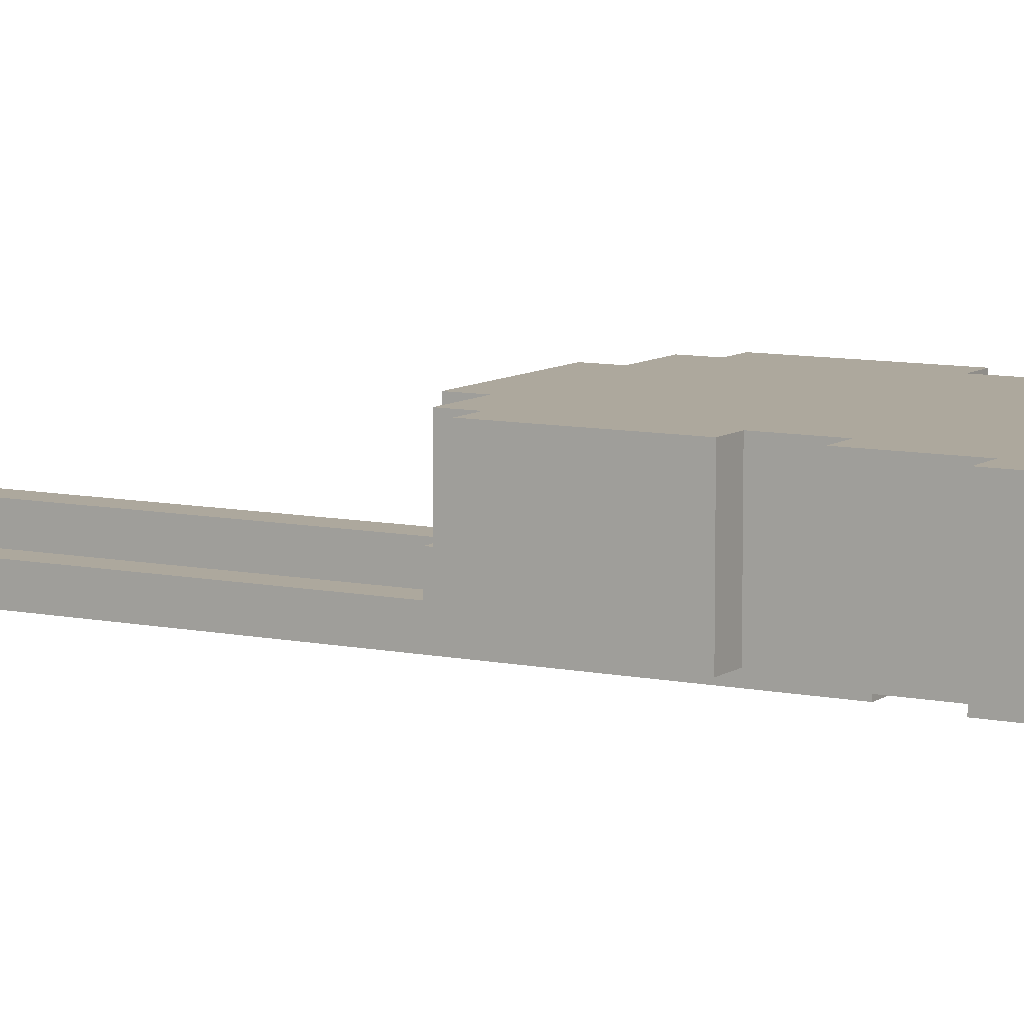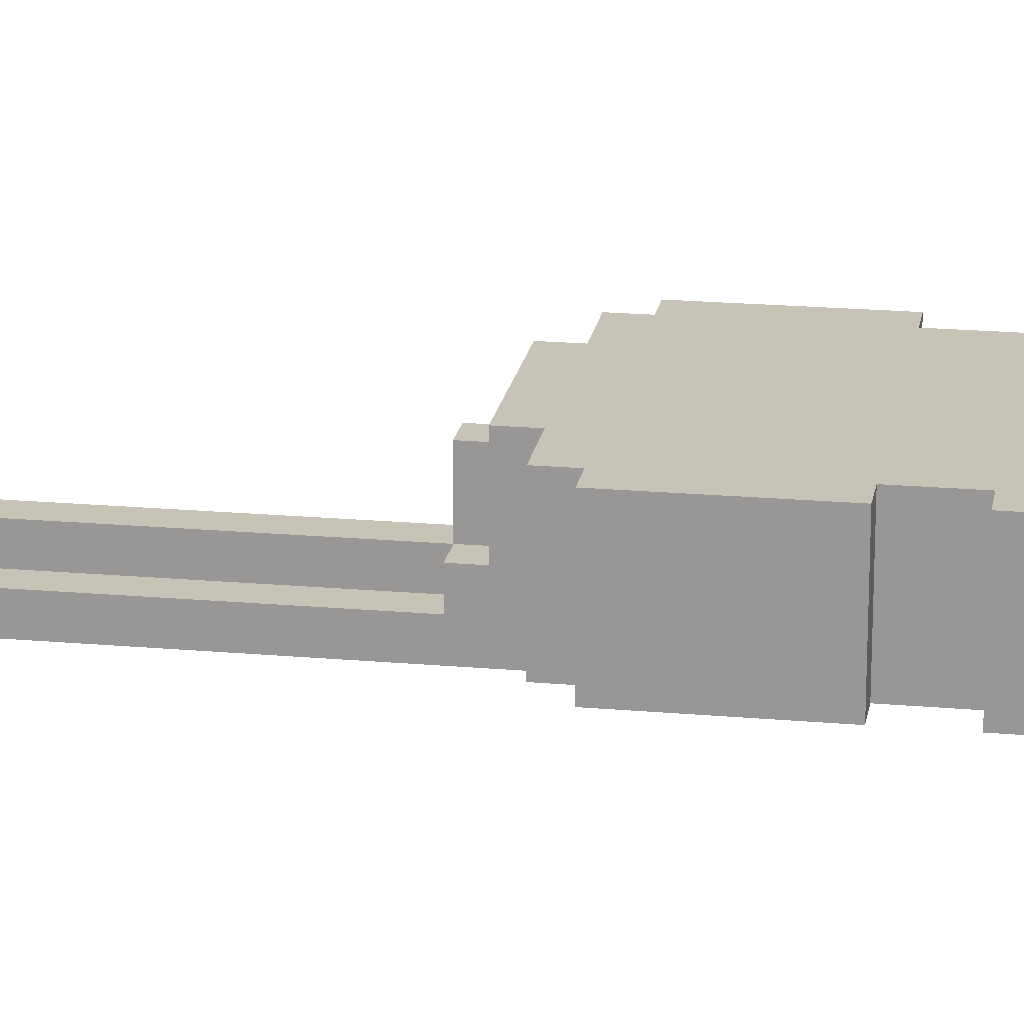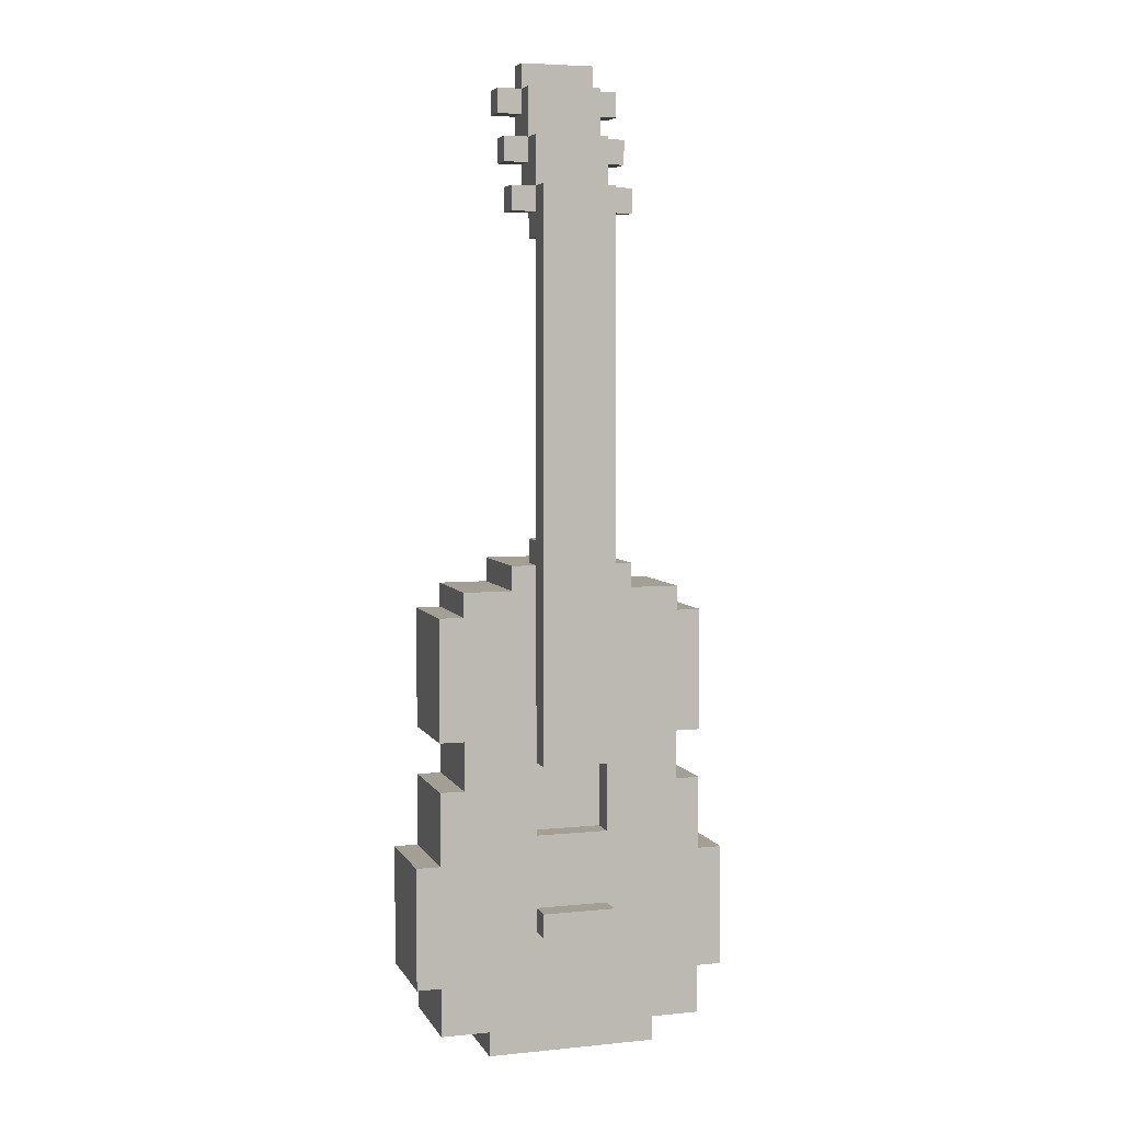
<metadata>
{"format":"obj","ext":"obj","renderer":"f3d","projection":"perspective","resolution":1024,"background":"white","views":[{"elev":8.7,"azim":-60.2,"up":"+Z"},{"elev":19.7,"azim":-80.6,"up":"+Z"},{"elev":5.5,"azim":162.9,"up":"+Y"}]}
</metadata>
<code>
o Guitars
v -0.6 0.3 0.2
v -0.6 0.3 -0.2
v -0.6 0.8 0.2
v -0.6 0.8 -0.2
v -0.5 0.1 0.2
v -0.5 0.1 -0.2
v -0.5 0.3 0.2
v -0.5 0.3 -0.2
v -0.5 0.8 0.2
v -0.5 0.8 -0.2
v -0.5 1.1 0.2
v -0.5 1.1 -0.2
v -0.5 1.3 0.2
v -0.5 1.3 -0.2
v -0.5 1.8 0.2
v -0.5 1.8 -0.2
v -0.4 1.1 0.2
v -0.4 1.1 -0.2
v -0.4 1.3 0.2
v -0.4 1.3 -0.2
v -0.4 1.8 0.2
v -0.4 1.8 -0.2
v -0.4 1.9 0.2
v -0.4 1.9 -0.2
v -0.3 0 0.2
v -0.3 0 -0.2
v -0.3 0.1 0.2
v -0.3 0.1 -0.2
v -0.2 1.9 0.2
v -0.2 1.9 -0.2
v -0.2 2 0.2
v -0.2 2 -0.2
v -0.2 3.4 -0.1
v -0.2 3.4 -0.2
v -0.2 3.5 -0.1
v -0.2 3.5 -0.2
v -0.2 3.6 0
v -0.2 3.6 -0.1
v -0.2 3.7 0
v -0.2 3.7 -0.1
v -0.2 3.8 0.1
v -0.2 3.8 0
v -0.2 3.9 0.1
v -0.2 3.9 0
v -0.1 0.5 -0.2
v -0.1 0.5 -0.3
v -0.1 0.6 -0.2
v -0.1 0.6 -0.3
v -0.1 1.2 -0.2
v -0.1 1.2 -0.3
v -0.1 2 -0.1
v -0.1 2 -0.2
v -0.1 2.1 -0.1
v -0.1 2.1 -0.2
v -0.1 3.3 -0.1
v -0.1 3.3 -0.2
v -0.1 3.4 -0.1
v -0.1 3.4 -0.2
v -0.1 3.4 -0.3
v -0.1 3.5 0
v -0.1 3.5 -0.1
v -0.1 3.5 -0.2
v -0.1 3.5 -0.3
v -0.1 3.6 0
v -0.1 3.6 -0.1
v -0.1 3.7 0.1
v -0.1 3.7 0
v -0.1 3.7 -0.1
v -0.1 3.7 -0.2
v -0.1 3.8 0.1
v -0.1 3.8 0
v -0.1 3.9 0.1
v -0.1 3.9 0
v -0.1 3.9 -0.1
v -0.1 4 0.1
v -0.1 4 0
v -5.96e-08 2 0.1
v -5.96e-08 2 -0.1
v -5.96e-08 2.1 0.1
v -5.96e-08 2.1 -0.1
v -5.96e-08 2.1 -0.2
v -5.96e-08 3.3 -0.1
v -5.96e-08 3.3 -0.2
v 0.2 0.9 -0.1
v 0.2 0.9 -0.2
v 0.2 1.2 -0.1
v 0.2 1.2 -0.2
v 0.3 0.8 0
v 0.3 0.8 -0.1
v 0.3 1.3 0
v 0.3 1.3 -0.1
v -0.2 0.8 0
v -0.2 0.8 -0.1
v -0.2 1.3 0
v -0.2 1.3 -0.1
v -0.1 0.9 -0.1
v -0.1 0.9 -0.2
v -0.1 1.2 -0.1
v -0.1 1.2 -0.2
v 0.1 2 0.1
v 0.1 2 -0.1
v 0.1 2.1 0.1
v 0.1 2.1 -0.1
v 0.1 2.1 -0.2
v 0.1 3.3 -0.1
v 0.1 3.3 -0.2
v 0.2 0.5 -0.2
v 0.2 0.5 -0.3
v 0.2 0.6 -0.2
v 0.2 0.6 -0.3
v 0.2 1.2 -0.2
v 0.2 1.2 -0.3
v 0.2 2 -0.1
v 0.2 2 -0.2
v 0.2 2.1 -0.1
v 0.2 2.1 -0.2
v 0.2 3.3 -0.1
v 0.2 3.3 -0.2
v 0.2 3.4 -0.1
v 0.2 3.4 -0.2
v 0.2 3.4 -0.3
v 0.2 3.5 0
v 0.2 3.5 -0.1
v 0.2 3.5 -0.2
v 0.2 3.5 -0.3
v 0.2 3.6 0
v 0.2 3.6 -0.1
v 0.2 3.7 0.1
v 0.2 3.7 0
v 0.2 3.7 -0.1
v 0.2 3.7 -0.2
v 0.2 3.8 0.1
v 0.2 3.8 0
v 0.2 3.9 0.1
v 0.2 3.9 0
v 0.2 3.9 -0.1
v 0.2 4 0.1
v 0.2 4 0
v 0.3 1.9 0.2
v 0.3 1.9 -0.2
v 0.3 2 0.2
v 0.3 2 -0.2
v 0.3 3.4 -0.1
v 0.3 3.4 -0.2
v 0.3 3.5 -0.1
v 0.3 3.5 -0.2
v 0.3 3.6 0
v 0.3 3.6 -0.1
v 0.3 3.7 0
v 0.3 3.7 -0.1
v 0.3 3.8 0.1
v 0.3 3.8 0
v 0.3 3.9 0.1
v 0.3 3.9 0
v 0.4 0 0.2
v 0.4 0 -0.2
v 0.4 0.1 0.2
v 0.4 0.1 -0.2
v 0.5 1.1 0.2
v 0.5 1.1 -0.2
v 0.5 1.3 0.2
v 0.5 1.3 -0.2
v 0.5 1.8 0.2
v 0.5 1.8 -0.2
v 0.5 1.9 0.2
v 0.5 1.9 -0.2
v 0.6 0.1 0.2
v 0.6 0.1 -0.2
v 0.6 0.3 0.2
v 0.6 0.3 -0.2
v 0.6 0.8 0.2
v 0.6 0.8 -0.2
v 0.6 1.1 0.2
v 0.6 1.1 -0.2
v 0.6 1.3 0.2
v 0.6 1.3 -0.2
v 0.6 1.8 0.2
v 0.6 1.8 -0.2
v 0.7 0.3 0.2
v 0.7 0.3 -0.2
v 0.7 0.8 0.2
v 0.7 0.8 -0.2
v -0.6 0.3 0.2
v -0.6 0.8 0.2
v -0.5 0.1 0.2
v -0.5 0.3 0.2
v -0.5 0.8 0.2
v -0.5 1.1 0.2
v -0.5 1.3 0.2
v -0.5 1.8 0.2
v -0.4 1.1 0.2
v -0.4 1.3 0.2
v -0.4 1.8 0.2
v -0.4 1.9 0.2
v -0.3 0 0.2
v -0.3 0.1 0.2
v -0.2 1.9 0.2
v -0.2 2 0.2
v 0.3 1.9 0.2
v 0.3 2 0.2
v 0.4 0 0.2
v 0.4 0.1 0.2
v 0.5 1.1 0.2
v 0.5 1.3 0.2
v 0.5 1.8 0.2
v 0.5 1.9 0.2
v 0.6 0.1 0.2
v 0.6 0.3 0.2
v 0.6 0.8 0.2
v 0.6 1.1 0.2
v 0.6 1.3 0.2
v 0.6 1.8 0.2
v 0.7 0.3 0.2
v 0.7 0.8 0.2
v -0.2 3.8 0.1
v -0.2 3.9 0.1
v -0.1 3.7 0.1
v -0.1 3.8 0.1
v -0.1 3.9 0.1
v -0.1 4 0.1
v -5.96e-08 2 0.1
v -5.96e-08 2.1 0.1
v 0.1 2 0.1
v 0.1 2.1 0.1
v 0.2 3.7 0.1
v 0.2 3.8 0.1
v 0.2 3.9 0.1
v 0.2 4 0.1
v 0.3 3.8 0.1
v 0.3 3.9 0.1
v -0.2 3.6 0
v -0.2 3.7 0
v -0.1 3.5 0
v -0.1 3.6 0
v -0.1 3.7 0
v 0.2 3.5 0
v 0.2 3.6 0
v 0.2 3.7 0
v 0.3 3.6 0
v 0.3 3.7 0
v -0.2 0.8 -0.1
v -0.2 1.3 -0.1
v -0.2 3.4 -0.1
v -0.2 3.5 -0.1
v -0.1 0.9 -0.1
v -0.1 1.2 -0.1
v -0.1 2 -0.1
v -0.1 2.1 -0.1
v -0.1 3.3 -0.1
v -0.1 3.4 -0.1
v -0.1 3.5 -0.1
v -5.96e-08 2 -0.1
v -5.96e-08 2.1 -0.1
v -5.96e-08 3.3 -0.1
v -5.96e-08 3.4 -0.1
v 0.1 2 -0.1
v 0.1 2.1 -0.1
v 0.1 3.3 -0.1
v 0.1 3.4 -0.1
v 0.2 0.9 -0.1
v 0.2 1.2 -0.1
v 0.2 2 -0.1
v 0.2 2.1 -0.1
v 0.2 3.3 -0.1
v 0.2 3.4 -0.1
v 0.2 3.5 -0.1
v 0.3 0.8 -0.1
v 0.3 1.3 -0.1
v 0.3 3.4 -0.1
v 0.3 3.5 -0.1
v -0.1 2.1 -0.2
v -0.1 3.3 -0.2
v -5.96e-08 2.1 -0.2
v -5.96e-08 3.3 -0.2
v 0.1 2.1 -0.2
v 0.1 3.3 -0.2
v 0.2 2.1 -0.2
v 0.2 3.3 -0.2
v -0.2 0.8 0
v -0.2 1.3 0
v -0.2 3.8 0
v -0.2 3.9 0
v -0.1 3.8 0
v -0.1 3.9 0
v -0.1 4 0
v 0.2 3.8 0
v 0.2 3.9 0
v 0.2 4 0
v 0.3 0.8 0
v 0.3 1.3 0
v 0.3 3.8 0
v 0.3 3.9 0
v -0.2 3.6 -0.1
v -0.2 3.7 -0.1
v -0.1 3.6 -0.1
v -0.1 3.7 -0.1
v -0.1 3.9 -0.1
v 0.2 3.6 -0.1
v 0.2 3.7 -0.1
v 0.2 3.9 -0.1
v 0.3 3.6 -0.1
v 0.3 3.7 -0.1
v -0.6 0.3 -0.2
v -0.6 0.8 -0.2
v -0.5 0.1 -0.2
v -0.5 0.3 -0.2
v -0.5 0.8 -0.2
v -0.5 1.1 -0.2
v -0.5 1.3 -0.2
v -0.5 1.8 -0.2
v -0.4 1.1 -0.2
v -0.4 1.3 -0.2
v -0.4 1.8 -0.2
v -0.4 1.9 -0.2
v -0.3 0 -0.2
v -0.3 0.1 -0.2
v -0.3 0.5 -0.2
v -0.3 0.6 -0.2
v -0.2 1.9 -0.2
v -0.2 2 -0.2
v -0.2 3.4 -0.2
v -0.2 3.5 -0.2
v -0.1 0.5 -0.2
v -0.1 0.6 -0.2
v -0.1 0.9 -0.2
v -0.1 1.2 -0.2
v -0.1 2 -0.2
v -0.1 3.4 -0.2
v -0.1 3.5 -0.2
v -0.1 3.7 -0.2
v 0.2 0.5 -0.2
v 0.2 0.6 -0.2
v 0.2 0.9 -0.2
v 0.2 1.2 -0.2
v 0.2 2 -0.2
v 0.2 3.4 -0.2
v 0.2 3.5 -0.2
v 0.2 3.7 -0.2
v 0.3 1.9 -0.2
v 0.3 2 -0.2
v 0.3 3.4 -0.2
v 0.3 3.5 -0.2
v 0.4 0 -0.2
v 0.4 0.1 -0.2
v 0.4 0.5 -0.2
v 0.4 0.6 -0.2
v 0.5 1.1 -0.2
v 0.5 1.3 -0.2
v 0.5 1.8 -0.2
v 0.5 1.9 -0.2
v 0.6 0.1 -0.2
v 0.6 0.3 -0.2
v 0.6 0.8 -0.2
v 0.6 1.1 -0.2
v 0.6 1.3 -0.2
v 0.6 1.8 -0.2
v 0.7 0.3 -0.2
v 0.7 0.8 -0.2
v -0.1 0.5 -0.3
v -0.1 0.6 -0.3
v -0.1 1.2 -0.3
v -0.1 3.4 -0.3
v -0.1 3.5 -0.3
v 0.2 0.5 -0.3
v 0.2 0.6 -0.3
v 0.2 1.2 -0.3
v 0.2 3.4 -0.3
v 0.2 3.5 -0.3
v -0.3 0 0.2
v 0.4 0 0.2
v -0.3 0 -0.2
v 0.4 0 -0.2
v -0.5 0.1 0.2
v -0.3 0.1 0.2
v 0.4 0.1 0.2
v 0.6 0.1 0.2
v -0.5 0.1 -0.2
v -0.3 0.1 -0.2
v 0.4 0.1 -0.2
v 0.6 0.1 -0.2
v -0.6 0.3 0.2
v -0.5 0.3 0.2
v 0.6 0.3 0.2
v 0.7 0.3 0.2
v -0.6 0.3 -0.2
v -0.5 0.3 -0.2
v 0.6 0.3 -0.2
v 0.7 0.3 -0.2
v -0.1 0.5 -0.2
v 0.2 0.5 -0.2
v -0.1 0.5 -0.3
v 0.2 0.5 -0.3
v -0.1 1.2 -0.1
v 0.2 1.2 -0.1
v -0.1 1.2 -0.2
v 0.2 1.2 -0.2
v -0.1 1.2 -0.3
v 0.2 1.2 -0.3
v -0.5 1.3 0.2
v -0.4 1.3 0.2
v 0.5 1.3 0.2
v 0.6 1.3 0.2
v -0.2 1.3 0
v 0.3 1.3 0
v -0.2 1.3 -0.1
v 0.3 1.3 -0.1
v -0.5 1.3 -0.2
v -0.4 1.3 -0.2
v 0.5 1.3 -0.2
v 0.6 1.3 -0.2
v -0.1 3.3 -0.1
v -5.96e-08 3.3 -0.1
v 0.1 3.3 -0.1
v 0.2 3.3 -0.1
v -0.1 3.3 -0.2
v -5.96e-08 3.3 -0.2
v 0.1 3.3 -0.2
v 0.2 3.3 -0.2
v -0.2 3.4 -0.1
v -0.1 3.4 -0.1
v 0.2 3.4 -0.1
v 0.3 3.4 -0.1
v -0.2 3.4 -0.2
v -0.1 3.4 -0.2
v 0.2 3.4 -0.2
v 0.3 3.4 -0.2
v -0.1 3.5 0
v 0.2 3.5 0
v -0.1 3.5 -0.1
v 0.2 3.5 -0.1
v -0.2 3.6 0
v -0.1 3.6 0
v 0.2 3.6 0
v 0.3 3.6 0
v -0.2 3.6 -0.1
v -0.1 3.6 -0.1
v 0.2 3.6 -0.1
v 0.3 3.6 -0.1
v -0.1 3.7 0.1
v 0.2 3.7 0.1
v -0.1 3.7 0
v 0.2 3.7 0
v -0.2 3.8 0.1
v -0.1 3.8 0.1
v 0.2 3.8 0.1
v 0.3 3.8 0.1
v -0.2 3.8 0
v -0.1 3.8 0
v 0.2 3.8 0
v 0.3 3.8 0
v -0.1 0.6 -0.2
v 0.2 0.6 -0.2
v -0.1 0.6 -0.3
v 0.2 0.6 -0.3
v -0.6 0.8 0.2
v -0.5 0.8 0.2
v 0.6 0.8 0.2
v 0.7 0.8 0.2
v -0.2 0.8 0
v 0.3 0.8 0
v -0.2 0.8 -0.1
v 0.3 0.8 -0.1
v -0.6 0.8 -0.2
v -0.5 0.8 -0.2
v 0.6 0.8 -0.2
v 0.7 0.8 -0.2
v -0.1 0.9 -0.1
v 0.2 0.9 -0.1
v -0.1 0.9 -0.2
v 0.2 0.9 -0.2
v -0.5 1.1 0.2
v -0.4 1.1 0.2
v 0.5 1.1 0.2
v 0.6 1.1 0.2
v -0.5 1.1 -0.2
v -0.4 1.1 -0.2
v 0.5 1.1 -0.2
v 0.6 1.1 -0.2
v -0.5 1.8 0.2
v -0.4 1.8 0.2
v 0.5 1.8 0.2
v 0.6 1.8 0.2
v -0.5 1.8 -0.2
v -0.4 1.8 -0.2
v 0.5 1.8 -0.2
v 0.6 1.8 -0.2
v -0.4 1.9 0.2
v -0.2 1.9 0.2
v 0.3 1.9 0.2
v 0.5 1.9 0.2
v -0.4 1.9 -0.2
v -0.2 1.9 -0.2
v 0.3 1.9 -0.2
v 0.5 1.9 -0.2
v -0.2 2 0.2
v 0.3 2 0.2
v -5.96e-08 2 0.1
v 0.1 2 0.1
v -0.1 2 -0.1
v -5.96e-08 2 -0.1
v 0.1 2 -0.1
v 0.2 2 -0.1
v -0.2 2 -0.2
v -0.1 2 -0.2
v 0.2 2 -0.2
v 0.3 2 -0.2
v -5.96e-08 2.1 0.1
v 0.1 2.1 0.1
v -0.1 2.1 -0.1
v -5.96e-08 2.1 -0.1
v 0.1 2.1 -0.1
v 0.2 2.1 -0.1
v -0.1 2.1 -0.2
v -5.96e-08 2.1 -0.2
v 0.1 2.1 -0.2
v 0.2 2.1 -0.2
v -0.2 3.5 -0.1
v -0.1 3.5 -0.1
v 0.2 3.5 -0.1
v 0.3 3.5 -0.1
v -0.2 3.5 -0.2
v -0.1 3.5 -0.2
v 0.2 3.5 -0.2
v 0.3 3.5 -0.2
v -0.1 3.5 -0.3
v 0.2 3.5 -0.3
v -0.2 3.7 0
v -0.1 3.7 0
v 0.2 3.7 0
v 0.3 3.7 0
v -0.2 3.7 -0.1
v -0.1 3.7 -0.1
v 0.2 3.7 -0.1
v 0.3 3.7 -0.1
v -0.1 3.7 -0.2
v 0.2 3.7 -0.2
v -0.2 3.9 0.1
v -0.1 3.9 0.1
v 0.2 3.9 0.1
v 0.3 3.9 0.1
v -0.2 3.9 0
v -0.1 3.9 0
v 0.2 3.9 0
v 0.3 3.9 0
v -0.1 3.9 -0.1
v 0.2 3.9 -0.1
v -0.1 4 0.1
v 0.2 4 0.1
v -0.1 4 0
v 0.2 4 0
f 3 2 1
f 4 2 3
f 7 6 5
f 8 6 7
f 11 10 9
f 12 10 11
f 15 14 13
f 16 14 15
f 19 18 17
f 20 18 19
f 23 22 21
f 24 22 23
f 27 26 25
f 28 26 27
f 31 30 29
f 32 30 31
f 35 34 33
f 36 34 35
f 39 38 37
f 40 38 39
f 43 42 41
f 44 42 43
f 47 46 45
f 48 46 47
f 52 50 49
f 53 52 51
f 54 50 52
f 54 52 53
f 56 50 54
f 57 56 55
f 58 50 56
f 58 56 57
f 59 50 58
f 62 59 58
f 63 59 62
f 64 61 60
f 64 62 61
f 65 62 64
f 68 62 65
f 69 62 68
f 70 67 66
f 70 68 67
f 71 68 70
f 73 68 71
f 74 68 73
f 75 73 72
f 76 73 75
f 79 78 77
f 80 78 79
f 82 81 80
f 83 81 82
f 86 85 84
f 87 85 86
f 90 89 88
f 91 89 90
f 92 93 94
f 94 93 95
f 96 97 98
f 98 97 99
f 100 101 102
f 102 101 103
f 103 104 105
f 105 104 106
f 107 108 109
f 109 108 110
f 111 112 114
f 113 114 115
f 114 112 116
f 115 114 116
f 116 112 118
f 117 118 119
f 118 112 120
f 119 118 120
f 120 112 121
f 120 121 124
f 124 121 125
f 122 123 126
f 123 124 126
f 126 124 127
f 127 124 130
f 130 124 131
f 128 129 132
f 129 130 132
f 132 130 133
f 133 130 135
f 135 130 136
f 134 135 137
f 137 135 138
f 139 140 141
f 141 140 142
f 143 144 145
f 145 144 146
f 147 148 149
f 149 148 150
f 151 152 153
f 153 152 154
f 155 156 157
f 157 156 158
f 159 160 161
f 161 160 162
f 163 164 165
f 165 164 166
f 167 168 169
f 169 168 170
f 171 172 173
f 173 172 174
f 175 176 177
f 177 176 178
f 179 180 181
f 181 180 182
f 186 184 183
f 187 184 186
f 191 186 185
f 191 187 186
f 191 188 187
f 192 190 189
f 193 190 192
f 196 191 185
f 196 194 193
f 196 193 192
f 196 192 191
f 197 194 196
f 197 196 195
f 199 197 195
f 199 198 197
f 200 198 199
f 201 199 195
f 202 199 201
f 203 199 202
f 204 199 203
f 205 199 204
f 206 199 205
f 207 203 202
f 208 203 207
f 209 203 208
f 210 203 209
f 211 205 204
f 212 205 211
f 213 209 208
f 214 209 213
f 218 216 215
f 219 216 218
f 223 222 221
f 224 222 223
f 225 218 217
f 225 219 218
f 225 220 219
f 226 220 225
f 227 220 226
f 228 220 227
f 229 227 226
f 230 227 229
f 234 232 231
f 235 232 234
f 236 234 233
f 236 235 234
f 237 235 236
f 238 235 237
f 239 238 237
f 240 238 239
f 245 242 241
f 246 242 245
f 250 244 243
f 251 244 250
f 252 248 247
f 253 248 252
f 254 251 250
f 254 250 249
f 255 251 254
f 257 254 253
f 257 255 254
f 258 255 257
f 259 251 255
f 259 255 258
f 260 245 241
f 261 242 246
f 262 257 256
f 263 257 262
f 264 259 258
f 265 251 259
f 265 259 264
f 266 251 265
f 267 260 241
f 267 261 260
f 268 242 261
f 268 261 267
f 269 266 265
f 270 266 269
f 273 272 271
f 274 272 273
f 277 276 275
f 278 276 277
f 281 282 283
f 283 282 284
f 284 285 287
f 287 285 288
f 279 280 289
f 289 280 290
f 286 287 291
f 291 287 292
f 293 294 295
f 295 294 296
f 296 297 299
f 299 297 300
f 298 299 301
f 301 299 302
f 303 304 306
f 306 304 307
f 305 306 311
f 306 307 311
f 307 308 311
f 309 310 312
f 312 310 313
f 305 311 316
f 313 314 316
f 312 313 316
f 311 312 316
f 316 314 317
f 317 314 318
f 318 314 319
f 315 316 323
f 316 317 323
f 317 318 323
f 319 320 324
f 323 318 324
f 318 319 324
f 324 320 325
f 325 320 326
f 326 320 327
f 321 322 328
f 328 322 329
f 315 323 331
f 324 325 332
f 332 325 333
f 329 330 337
f 337 330 338
f 334 335 339
f 332 333 339
f 333 334 339
f 339 335 340
f 336 337 341
f 341 337 342
f 315 331 343
f 343 331 344
f 331 332 345
f 344 331 345
f 332 339 346
f 345 332 346
f 346 339 347
f 345 346 347
f 344 345 347
f 347 339 348
f 348 339 349
f 349 339 350
f 344 347 351
f 351 347 352
f 352 347 353
f 353 347 354
f 348 349 355
f 355 349 356
f 352 353 357
f 357 353 358
f 359 360 364
f 364 360 365
f 361 362 366
f 362 363 367
f 366 362 367
f 367 363 368
f 371 370 369
f 372 370 371
f 377 374 373
f 378 374 377
f 379 376 375
f 380 376 379
f 385 382 381
f 386 382 385
f 387 384 383
f 388 384 387
f 391 390 389
f 392 390 391
f 395 394 393
f 396 394 395
f 397 396 395
f 398 396 397
f 405 404 403
f 406 404 405
f 407 400 399
f 408 400 407
f 409 402 401
f 410 402 409
f 415 412 411
f 416 412 415
f 417 414 413
f 418 414 417
f 423 420 419
f 424 420 423
f 425 422 421
f 426 422 425
f 429 428 427
f 430 428 429
f 435 432 431
f 436 432 435
f 437 434 433
f 438 434 437
f 441 440 439
f 442 440 441
f 447 444 443
f 448 444 447
f 449 446 445
f 450 446 449
f 451 452 453
f 453 452 454
f 459 460 461
f 461 460 462
f 455 456 463
f 463 456 464
f 457 458 465
f 465 458 466
f 467 468 469
f 469 468 470
f 471 472 475
f 475 472 476
f 473 474 477
f 477 474 478
f 479 480 483
f 483 480 484
f 481 482 485
f 485 482 486
f 487 488 491
f 491 488 492
f 489 490 493
f 493 490 494
f 495 496 497
f 497 496 498
f 495 497 499
f 499 497 500
f 498 496 501
f 501 496 502
f 495 499 503
f 503 499 504
f 502 496 505
f 505 496 506
f 507 508 510
f 510 508 511
f 509 510 513
f 513 510 514
f 511 512 515
f 515 512 516
f 517 518 521
f 521 518 522
f 519 520 523
f 523 520 524
f 522 523 525
f 525 523 526
f 527 528 531
f 531 528 532
f 529 530 533
f 533 530 534
f 532 533 535
f 535 533 536
f 537 538 541
f 541 538 542
f 539 540 543
f 543 540 544
f 542 543 545
f 545 543 546
f 547 548 549
f 549 548 550

</code>
